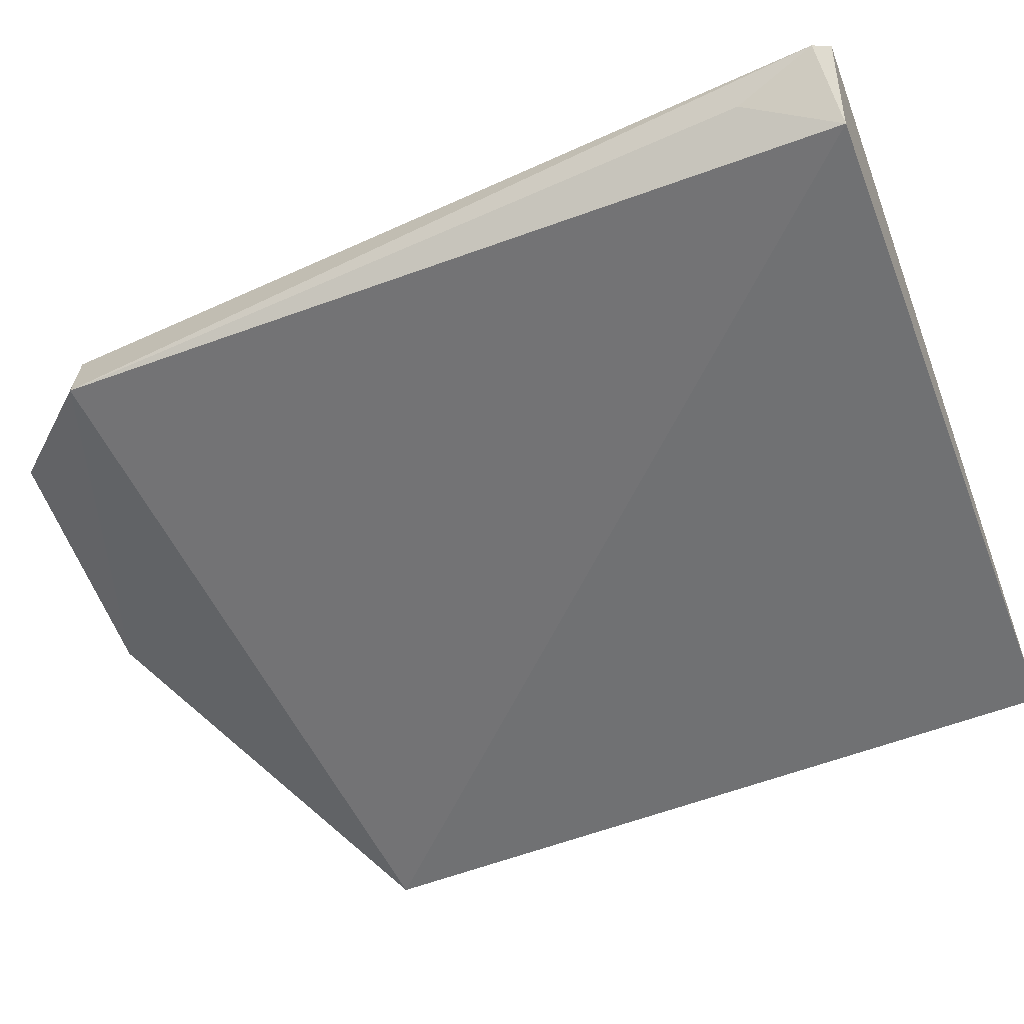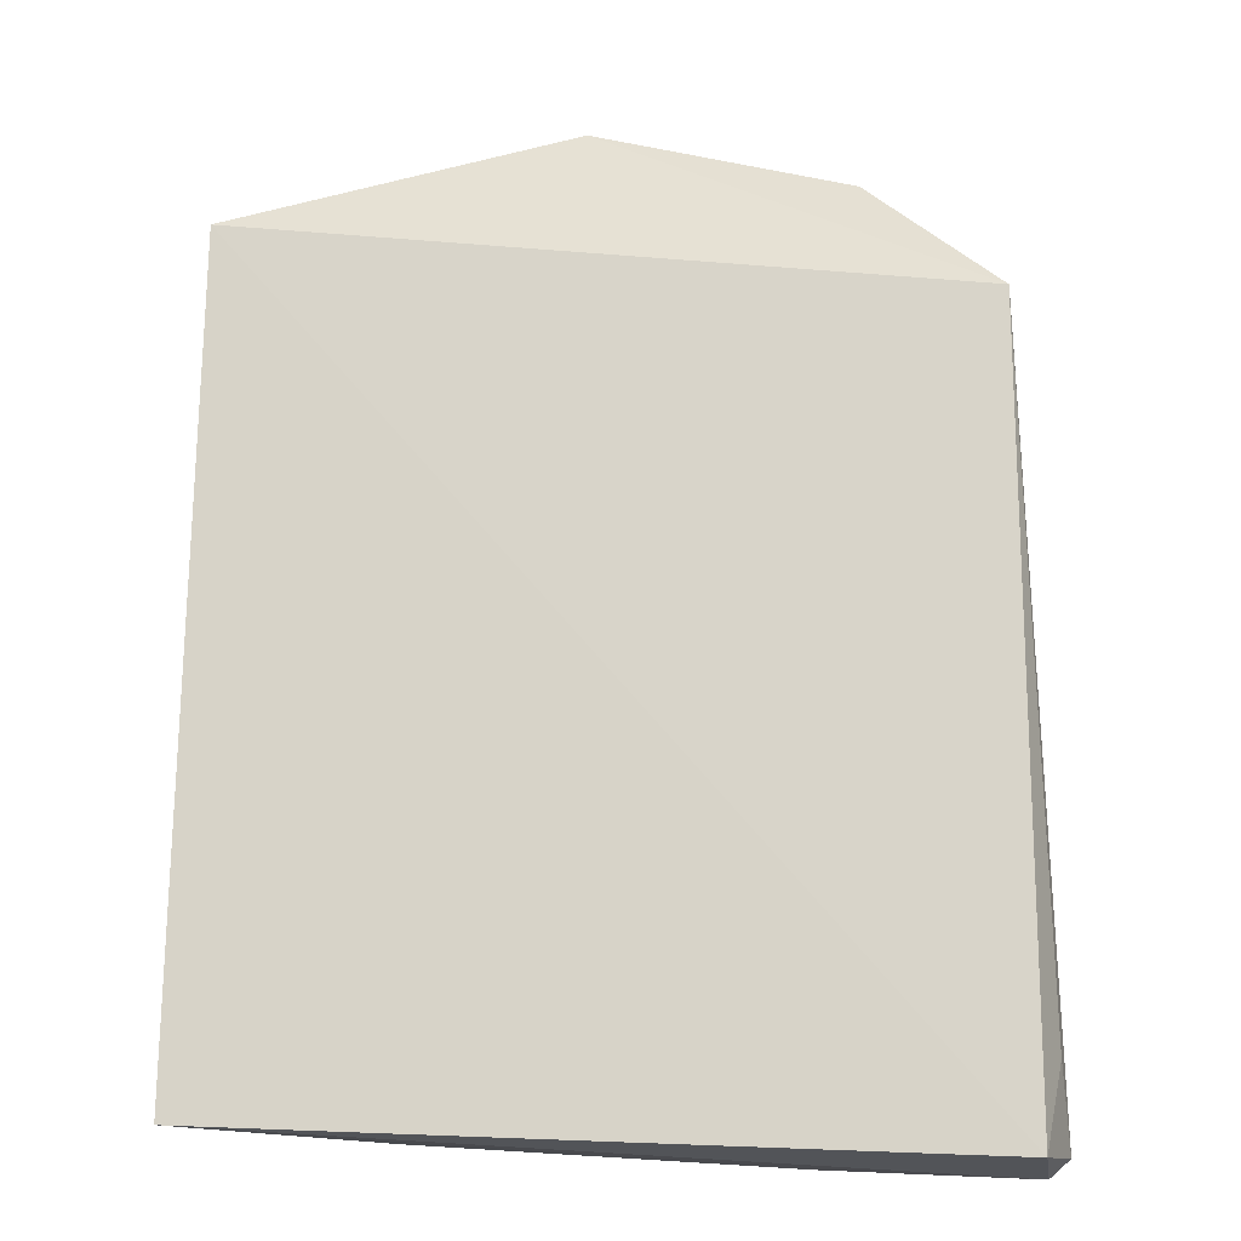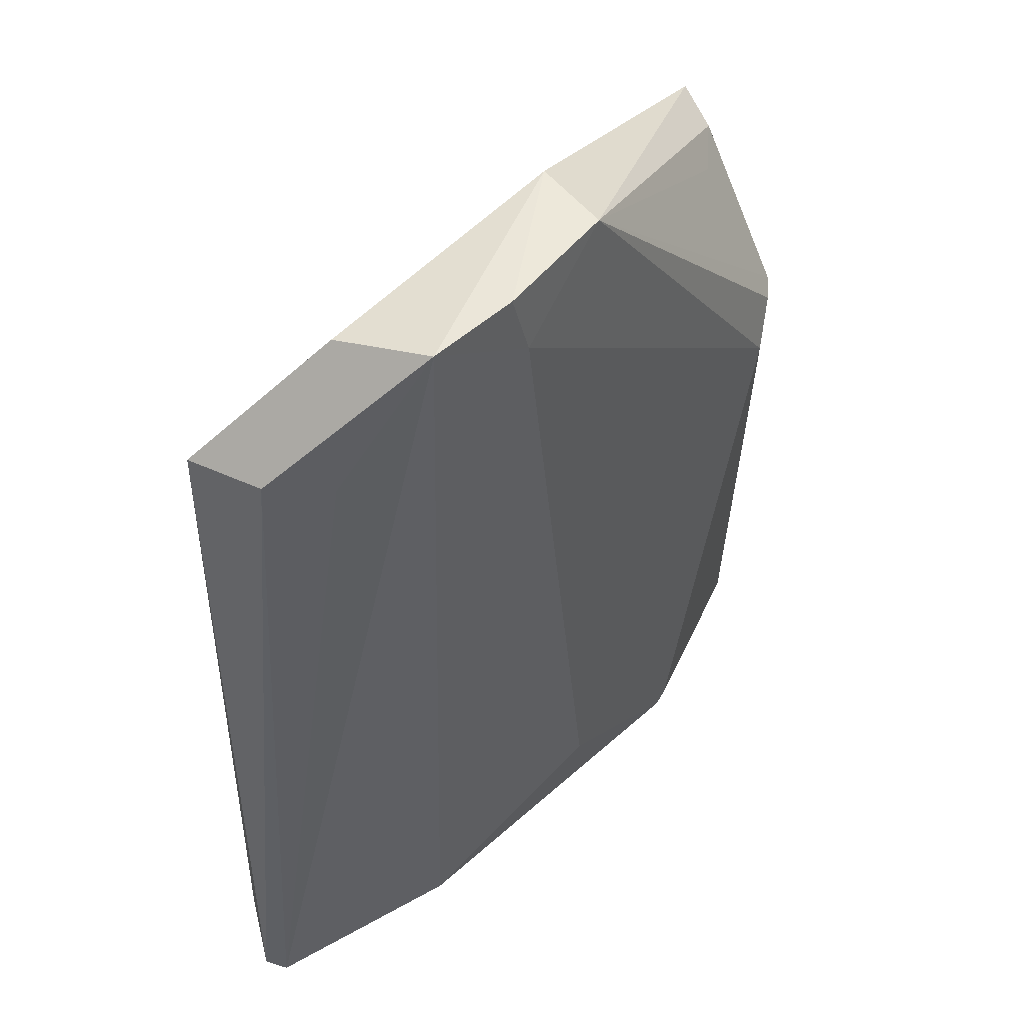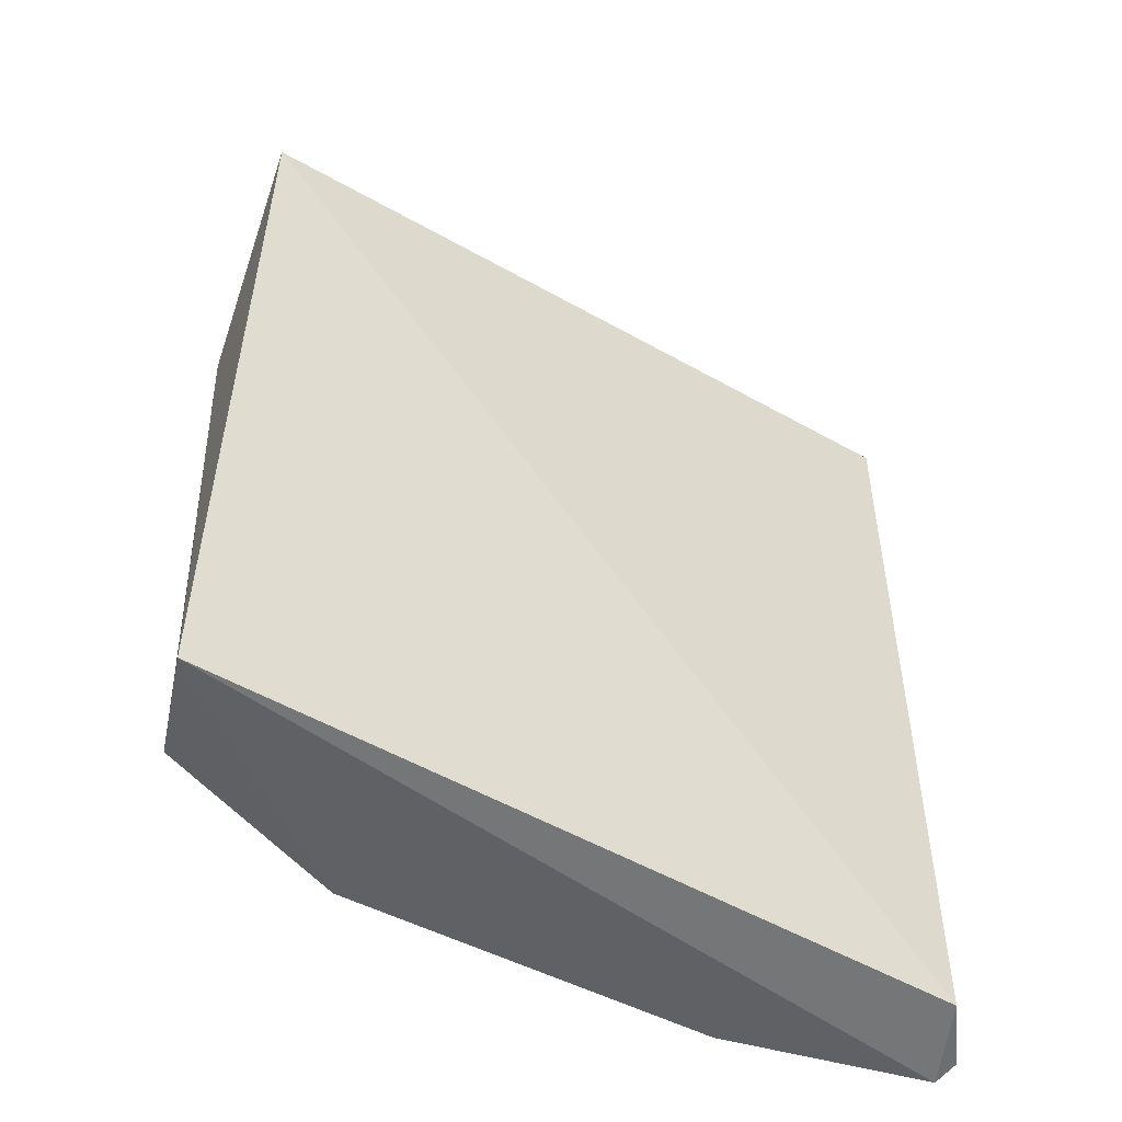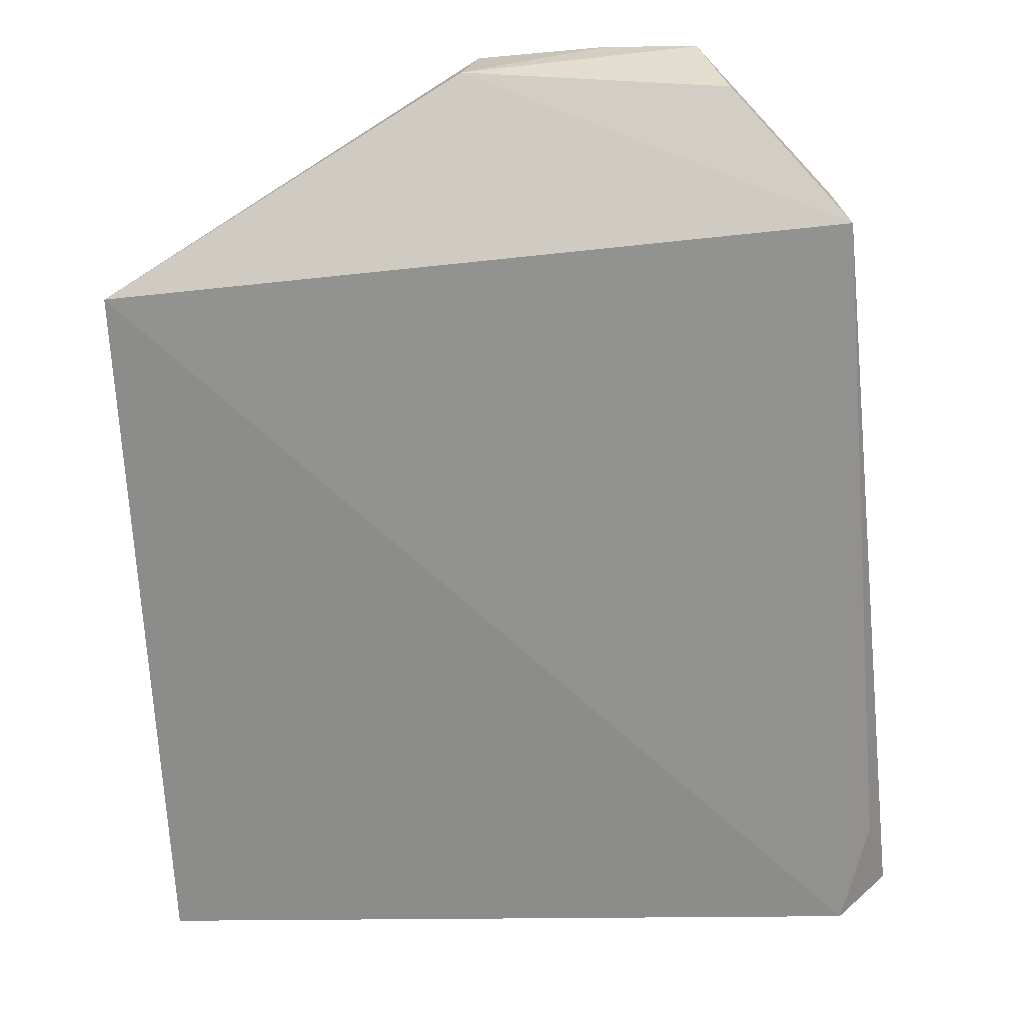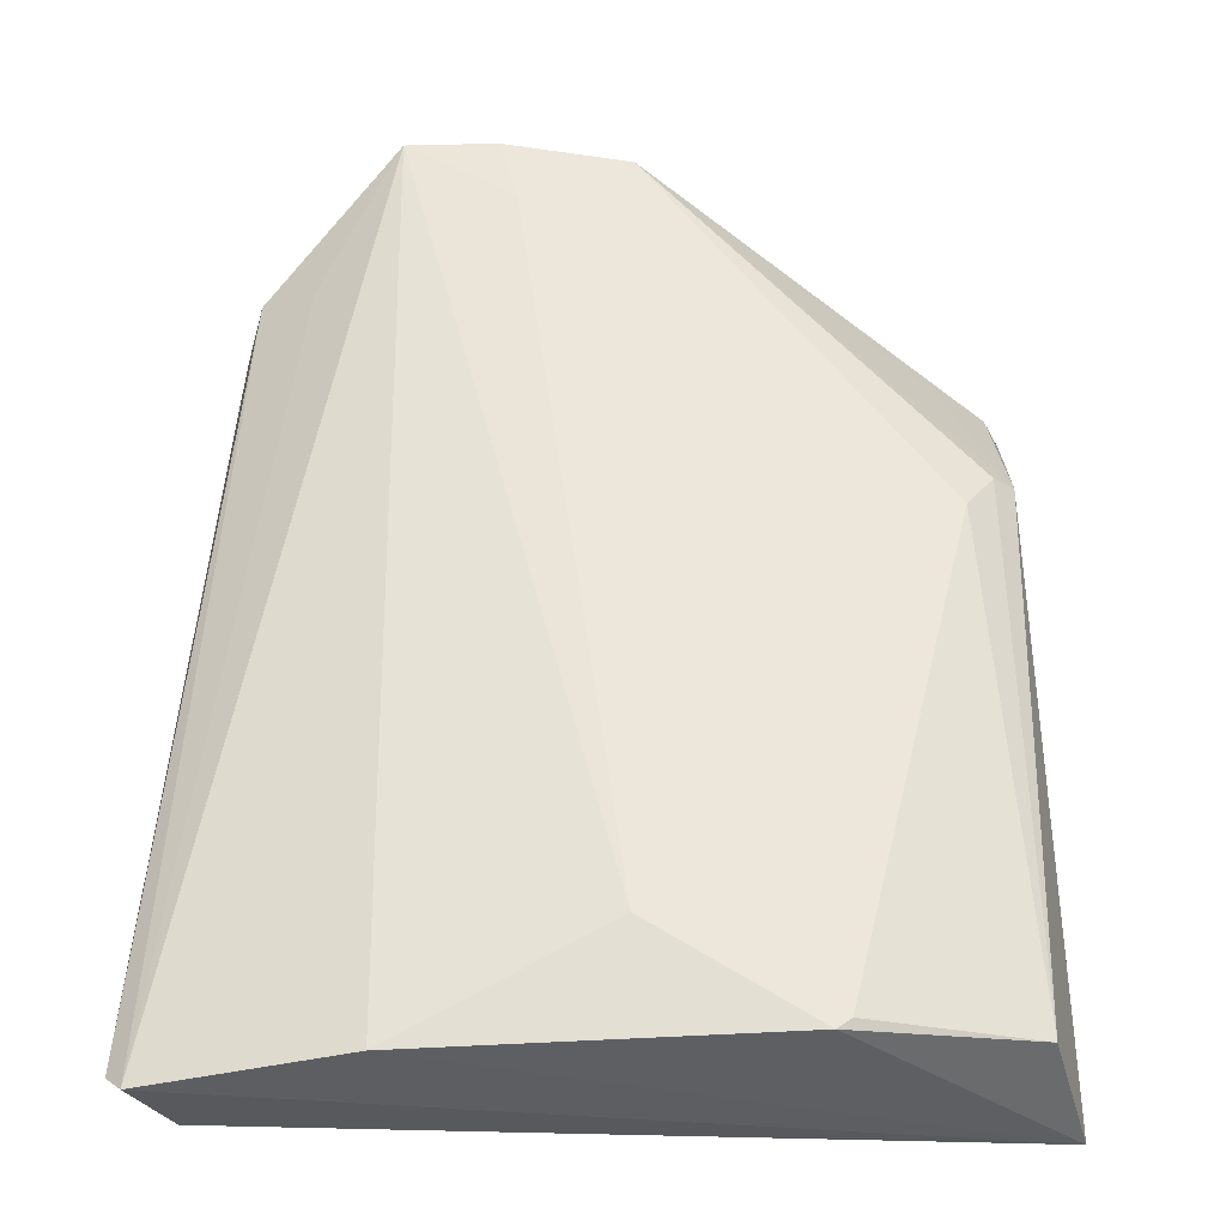
<metadata>
{"format":"obj","ext":"obj","renderer":"f3d","projection":"perspective","resolution":1024,"background":"white","views":[{"elev":-57.4,"azim":-68.5,"up":"+Z"},{"elev":-16.9,"azim":160.7,"up":"+Y"},{"elev":50.6,"azim":-51.2,"up":"+Y"},{"elev":-50.8,"azim":144.9,"up":"+Y"},{"elev":-65.7,"azim":-177.2,"up":"+Z"},{"elev":-35.5,"azim":-6.5,"up":"+Y"}]}
</metadata>
<code>
v 0.4072 -0.1454 0.122
v 0.3904 -0.1353 0.1612
v 0.1456 -0.144 0.1303
v 0.2072 0.1601 0.1706
v 0.4044 0.09895 0.1174
v 0.2773 -0.1116 0.1751
v 0.212 -0.1466 0.1591
v 0.3936 0.04384 0.1656
v 0.1644 -0.1464 0.1092
v 0.3292 -0.142 0.1751
v 0.1503 -0.1495 0.1356
v 0.2799 0.1591 0.1725
v 0.1626 0.1145 0.1125
v 0.3757 0.02876 0.1762
v 0.1666 0.1167 0.1384
v 0.3957 0.09576 0.1339
v 0.2429 0.1377 0.1759
v 0.1523 -0.1172 0.121
v 0.2854 0.1605 0.1478
v 0.3338 -0.1385 0.1753
v 0.3859 0.04289 0.171
v 0.1828 0.1112 0.1524
v 0.1987 0.1536 0.1398
v 0.3783 0.09471 0.146
v 0.2371 0.1605 0.1744
f 7 6 4
f 8 2 1
f 8 1 5
f 9 5 1
f 10 7 1
f 10 1 2
f 10 6 7
f 11 7 4
f 11 3 9
f 11 9 1
f 11 1 7
f 13 5 9
f 15 3 11
f 15 13 3
f 16 8 5
f 16 5 12
f 17 4 6
f 17 14 12
f 17 6 14
f 18 13 9
f 18 9 3
f 18 3 13
f 19 12 5
f 19 5 13
f 20 10 2
f 20 2 14
f 20 14 6
f 20 6 10
f 21 14 2
f 21 2 8
f 21 8 12
f 21 12 14
f 22 15 11
f 22 11 4
f 22 4 15
f 23 15 4
f 23 13 15
f 23 19 13
f 23 4 19
f 24 16 12
f 24 12 8
f 24 8 16
f 25 17 12
f 25 4 17
f 25 19 4
f 25 12 19

</code>
